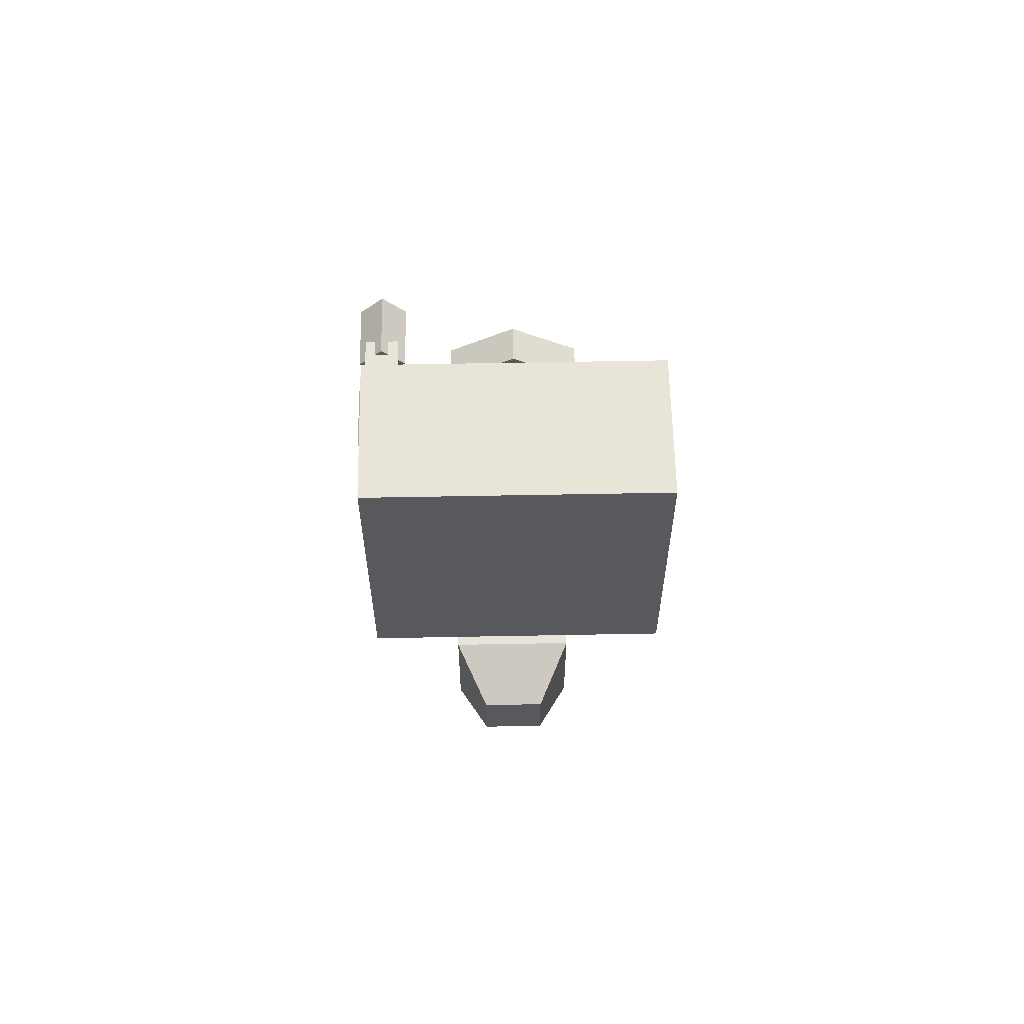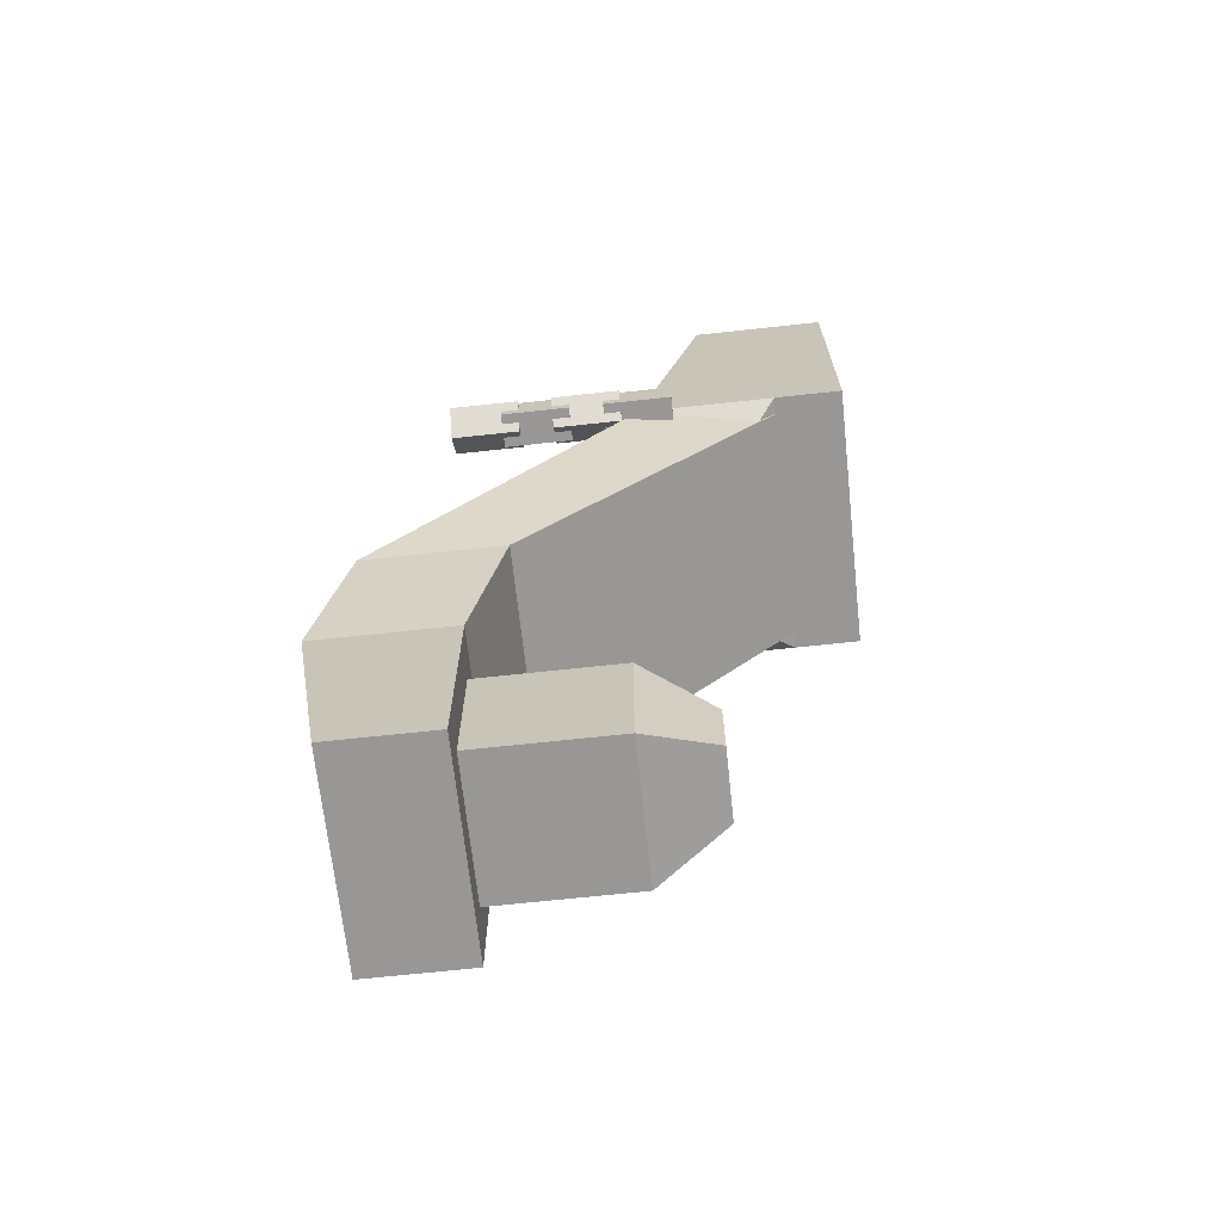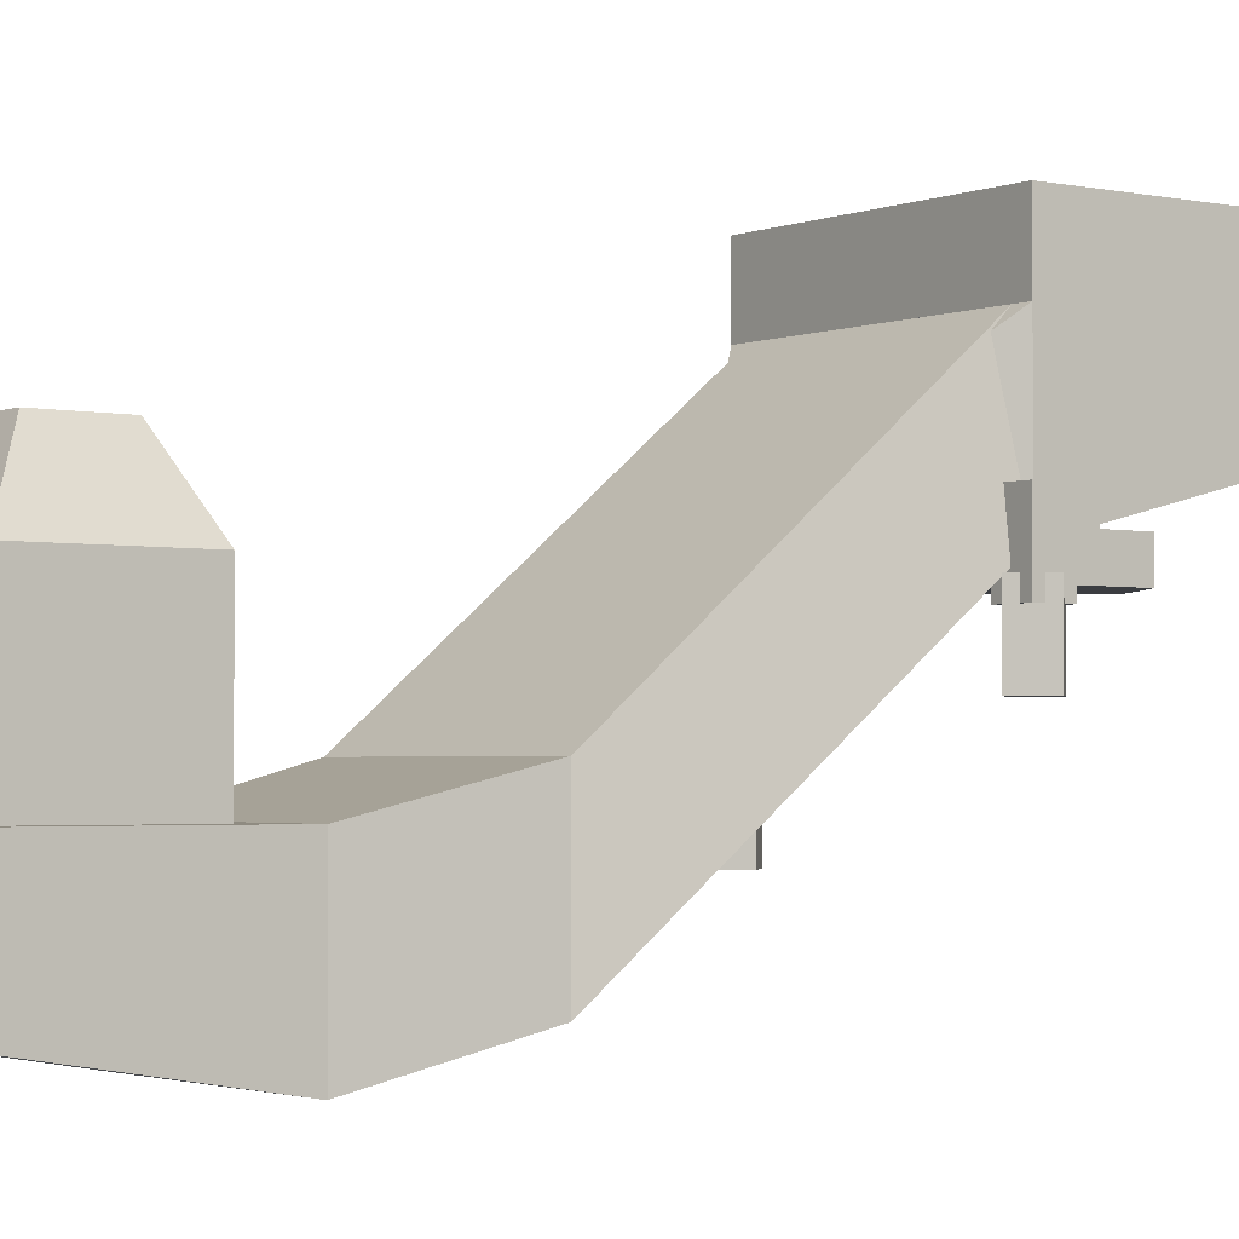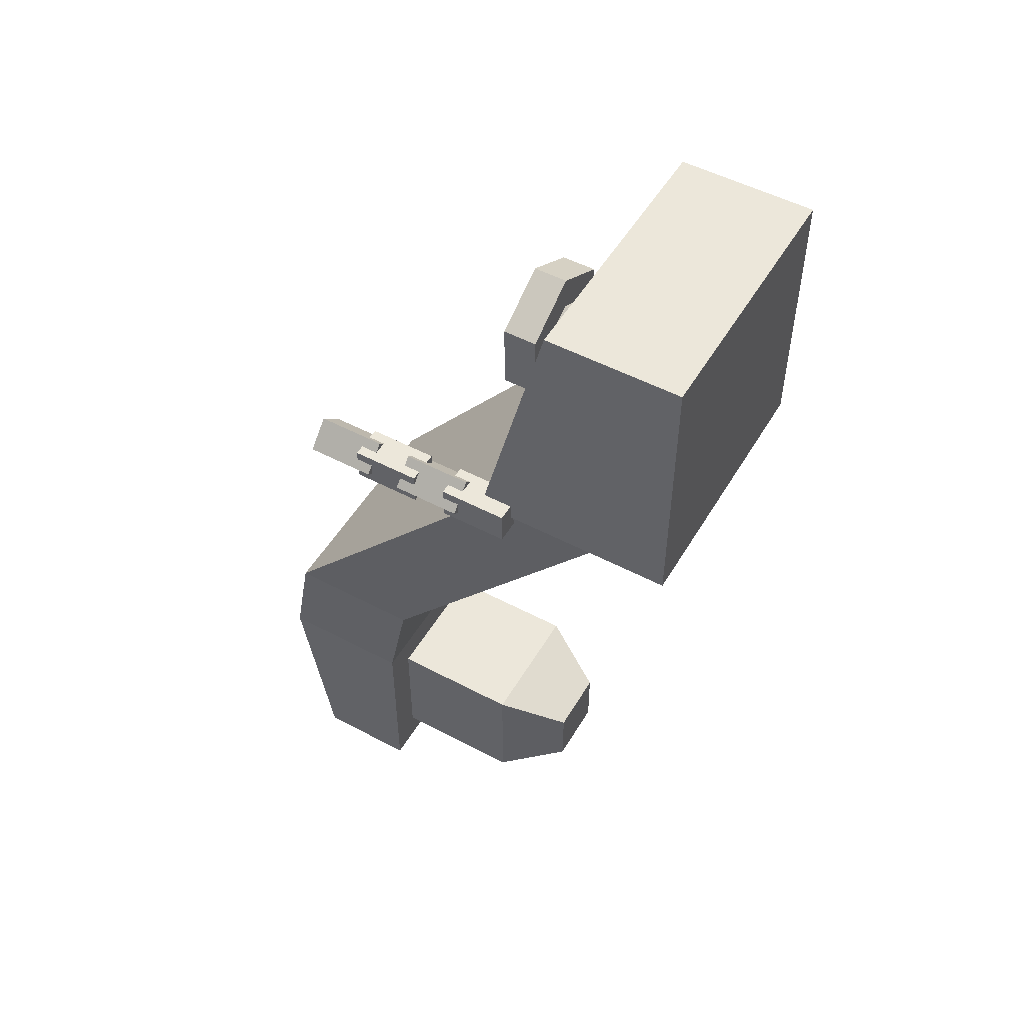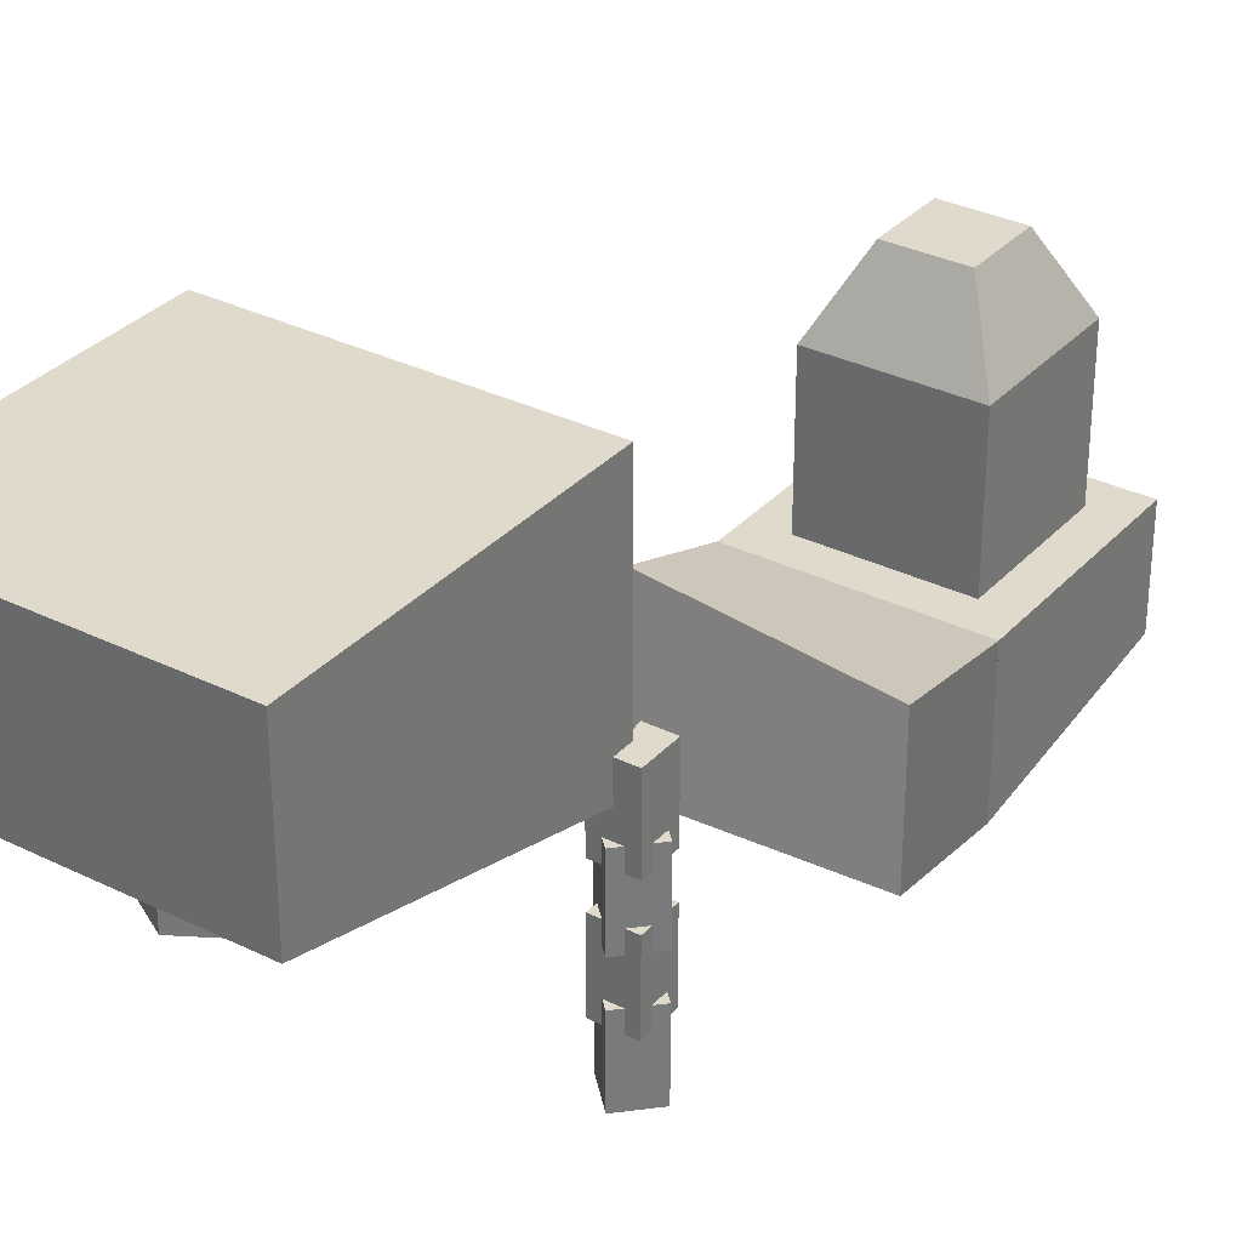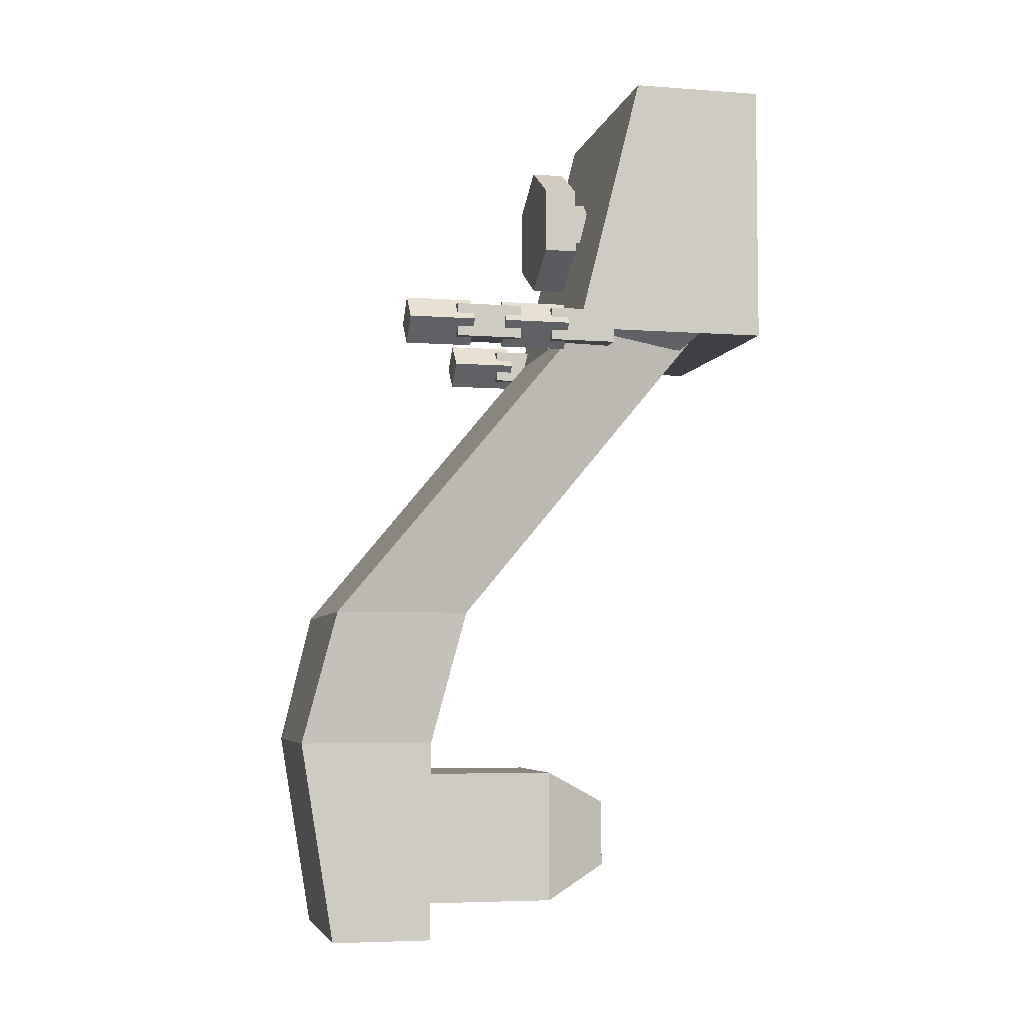
<metadata>
{"format":"obj","ext":"obj","renderer":"f3d","projection":"perspective","resolution":1024,"background":"white","views":[{"elev":60.2,"azim":178.9,"up":"+Z"},{"elev":-68.2,"azim":96.2,"up":"+Z"},{"elev":-2.3,"azim":-126.6,"up":"+Y"},{"elev":51.4,"azim":119.9,"up":"+Z"},{"elev":32.4,"azim":34.6,"up":"+Y"},{"elev":-5.4,"azim":77.1,"up":"+Z"}]}
</metadata>
<code>
o chain
v 0.07355 -0.05469 -0.0625
v 0.0625 -0.05469 -0.05145
v 0.0625 -0.08594 -0.05145
v 0.07355 -0.08594 -0.0625
v 0.05145 -0.08594 -0.0625
v 0.05145 -0.05469 -0.0625
v 0.0625 -0.05469 -0.07355
v 0.0625 -0.08594 -0.07355
v 0.07031 0.01562 -0.07031
v 0.07031 0.01562 -0.05469
v 0.07031 -0.01562 -0.05469
v 0.07031 -0.01562 -0.07031
v 0.05469 -0.01562 -0.05469
v 0.05469 0.01562 -0.05469
v 0.05469 0.01562 -0.07031
v 0.05469 -0.01562 -0.07031
v 0.07355 -0.007812 -0.0625
v 0.0625 -0.007812 -0.05145
v 0.0625 -0.03906 -0.05145
v 0.07355 -0.03906 -0.0625
v 0.05145 -0.03906 -0.0625
v 0.05145 -0.007812 -0.0625
v 0.0625 -0.007812 -0.07355
v 0.0625 -0.03906 -0.07355
v 0.07031 -0.03125 -0.07031
v 0.07031 -0.03125 -0.05469
v 0.07031 -0.0625 -0.05469
v 0.07031 -0.0625 -0.07031
v 0.05469 -0.0625 -0.05469
v 0.05469 -0.03125 -0.05469
v 0.05469 -0.03125 -0.07031
v 0.05469 -0.0625 -0.07031
v -0.05469 0.01562 -0.07031
v -0.05469 0.01562 -0.05469
v -0.05469 -0.01562 -0.05469
v -0.05469 -0.01562 -0.07031
v -0.07031 -0.01562 -0.05469
v -0.07031 0.01562 -0.05469
v -0.07031 0.01562 -0.07031
v -0.07031 -0.01562 -0.07031
v -0.05145 -0.007812 -0.0625
v -0.0625 -0.007812 -0.05145
v -0.0625 -0.03906 -0.05145
v -0.05145 -0.03906 -0.0625
v -0.07355 -0.03906 -0.0625
v -0.07355 -0.007812 -0.0625
v -0.0625 -0.007812 -0.07355
v -0.0625 -0.03906 -0.07355
f 1 2 3 4
f 5 6 7 8
f 6 2 1 7
f 4 3 5 8
f 3 2 6 5
f 7 1 4 8
f 9 10 11 12
f 13 14 15 16
f 14 10 9 15
f 12 11 13 16
f 11 10 14 13
f 15 9 12 16
f 17 18 19 20
f 21 22 23 24
f 22 18 17 23
f 20 19 21 24
f 19 18 22 21
f 23 17 20 24
f 25 26 27 28
f 29 30 31 32
f 30 26 25 31
f 28 27 29 32
f 27 26 30 29
f 31 25 28 32
f 33 34 35 36
f 37 38 39 40
f 38 34 33 39
f 36 35 37 40
f 35 34 38 37
f 39 33 36 40
f 41 42 43 44
f 45 46 47 48
f 46 42 41 47
f 44 43 45 48
f 43 42 46 45
f 47 41 44 48
o mount
v -0.05469 0.0625 0.05469
v -0.05469 0.0625 -0.05469
v -0.04688 0.05469 -0.04688
v -0.04688 0.05469 0.04688
v 0.04688 0.05469 -0.04688
v 0.05469 0.0625 -0.05469
v 0.05469 0.0625 0.05469
v 0.04688 0.05469 0.04688
v 0.05469 0.09375 -0.05469
v -0.05469 0.09375 -0.05469
v -0.05469 0.09375 0.05469
v 0.05469 0.09375 0.05469
v -0.03125 0.05859 0.03125
v -0.03125 0.05859 -0.03125
v 0.03125 0.05859 -0.03125
v 0.03125 0.05859 0.03125
f 49 50 51 52
f 53 54 55 56
f 57 58 59 60
f 61 62 63 64
f 51 50 54 53
f 55 49 52 56
f 62 61 52 51
f 63 62 51 53
f 64 63 53 56
f 61 64 56 52
f 58 57 54 50
f 59 58 50 49
f 60 59 49 55
f 57 60 55 54
o bolt
v 0 0.007813 -0.01562
v 0.01353 0.007812 -0.007812
v 0 0.007812 0
v 0.01353 0.007812 0.007812
v 0 0.007812 0.01562
v -0.01353 0.007812 0.007812
v -0.01353 0.007812 -0.007812
v 0.01353 0.05469 -0.007812
v 0 0.05469 -0.01562
v 0 0.05469 0
v 0.01353 0.05469 0.007813
v 0 0.05469 0.01562
v -0.01353 0.05469 0.007813
v -0.01353 0.05469 -0.007812
v 0 -0.007812 -0.03125
v 0.02706 -0.007812 -0.01562
v 0 -0.007812 -0
v 0.02706 0.007813 -0.01562
v 0 0.007813 -0.03125
v 0 0.007812 0
v 0.02706 -0.007813 0.01562
v 0.02706 0.007812 0.01562
v 0 -0.007813 0.03125
v 0 0.007812 0.03125
v -0.02706 -0.007813 0.01562
v -0.02706 0.007812 0.01562
v -0.02706 -0.007812 -0.01562
v -0.02706 0.007813 -0.01562
f 65 66 67
f 66 68 67
f 68 69 67
f 69 70 67
f 70 71 67
f 71 65 67
f 72 73 74
f 75 72 74
f 76 75 74
f 77 76 74
f 78 77 74
f 73 78 74
f 68 66 72 75
f 75 76 69 68
f 70 69 76 77
f 77 78 71 70
f 65 71 78 73
f 65 73 72 66
f 79 80 81
f 82 80 79 83
f 82 83 84
f 80 85 81
f 86 85 80 82
f 86 82 84
f 85 87 81
f 88 87 85 86
f 88 86 84
f 87 89 81
f 90 89 87 88
f 90 88 84
f 89 91 81
f 92 91 89 90
f 92 90 84
f 91 79 81
f 83 79 91 92
f 83 92 84
o #joint_alt
v 0.004688 0.06875 0.00625
v 0.004688 0.06875 0.01953
v 0.00625 0.06641 0.02109
v 0.004688 0.06797 0.00625
v -0.00625 0.06641 0.02109
v -0.004688 0.06875 0.01953
v -0.004688 0.06875 0.00625
v -0.004688 0.06797 0.00625
v -0.004688 0.07734 0.01562
v 0.004688 0.07734 0.01562
v 0.003906 0.07109 0.008594
v -0.003906 0.07109 0.008594
v 0.003125 0.05703 0.01172
v 0.00625 0.05391 0.02109
v -0.00625 0.05391 0.02109
v -0.003125 0.05703 0.01172
f 93 94 95 96
f 97 98 99 100
f 101 102 103 104
f 105 106 107 108
f 95 94 98 97
f 99 93 96 100
f 106 105 96 95
f 107 106 95 97
f 108 107 97 100
f 105 108 100 96
f 102 101 98 94
f 103 102 94 93
f 104 103 93 99
f 101 104 99 98
o pivot
v 0.05469 0.05469 -0.05469
v -0.05469 0.05469 -0.05469
v -0.05469 0.007813 -0.05469
v 0.05469 0.007813 -0.05469
v -0.05469 -0.05469 -0.2031
v -0.04688 -0.07031 -0.2656
v -0.04688 -0.1328 -0.2656
v -0.05469 -0.1172 -0.2031
v 0.04688 -0.1328 -0.2656
v 0.05469 -0.1172 -0.2031
v 0.04688 -0.07031 -0.2656
v 0.05469 -0.05469 -0.2031
v -0.05469 0.0625 -0.0625
v 0.05469 0.0625 -0.0625
v -0.0625 0 -0.0625
v 0.0625 0 -0.0625
v 0.03906 -0.125 -0.2734
v -0.03906 -0.125 -0.2734
v -0.03906 -0.07812 -0.2734
v 0.03906 -0.07812 -0.2734
f 109 110 111 112
f 113 114 115 116
f 116 115 117 118
f 118 117 119 120
f 120 119 114 113
f 121 122 120 113
f 123 121 113 116
f 124 123 116 118
f 122 124 118 120
f 125 126 127 128
f 110 109 122 121
f 111 110 121 123
f 112 111 123 124
f 109 112 124 122
f 126 125 117 115
f 127 126 115 114
f 128 127 114 119
f 125 128 119 117
o connector_preview
v -0.01562 0.02344 -0.2969
v -0.01562 0.02344 -0.3281
v -0.03125 -0.007812 -0.3438
v -0.03125 -0.007812 -0.2812
v 0.03125 -0.007812 -0.3438
v 0.01562 0.02344 -0.3281
v 0.01562 0.02344 -0.2969
v 0.03125 -0.007812 -0.2812
v -0.03125 -0.07031 -0.2812
v -0.03125 -0.07031 -0.3438
v 0.03125 -0.07031 -0.3438
v 0.03125 -0.07031 -0.2812
f 129 130 131 132
f 133 134 135 136
f 134 130 129 135
f 137 138 139 140
f 131 130 134 133
f 135 129 132 136
f 138 137 132 131
f 139 138 131 133
f 140 139 133 136
f 137 140 136 132
o #pivot_alt
v 0.01401 0.05829 0.007813
v 0.01401 0.05829 0.02031
v 0.01293 0.04583 0.02031
v 0.01293 0.04583 0.007813
v 0.000473 0.04692 0.02031
v 0.001563 0.05937 0.02031
v 0.001563 0.05937 0.007813
v 0.000473 0.04692 0.007813
v -0.01293 0.04583 0.02031
v -0.01401 0.05829 0.02031
v -0.01401 0.05829 0.007813
v -0.01293 0.04583 0.007813
v -0.001563 0.05937 0.007813
v -0.001563 0.05937 0.02031
v -0.000473 0.04692 0.02031
v -0.000473 0.04692 0.007813
v 0.003125 0.06797 0.005469
v 0.004688 0.06484 0.01953
v 0.004688 0.04766 0.01953
v 0.004688 0.04766 0.008594
v -0.004688 0.04766 0.01953
v -0.003906 0.06484 0.01953
v -0.003125 0.06797 0.005469
v -0.004688 0.04766 0.008594
f 141 142 143 144
f 145 146 147 148
f 146 142 141 147
f 144 143 145 148
f 143 142 146 145
f 147 141 144 148
f 149 150 151 152
f 153 154 155 156
f 151 150 154 153
f 155 149 152 156
f 154 150 149 155
f 152 151 153 156
f 157 158 159 160
f 161 162 163 164
f 162 158 157 163
f 160 159 161 164
f 159 158 162 161
f 163 157 160 164
o #mount_alt
v -0.005469 0.06875 0.005469
v -0.005469 0.06875 -0.005469
v -0.004688 0.06797 -0.004688
v -0.004688 0.06797 0.004688
v 0.004688 0.06797 -0.004688
v 0.005469 0.06875 -0.005469
v 0.005469 0.06875 0.005469
v 0.004688 0.06797 0.004688
v 0.005469 0.07187 -0.005469
v -0.005469 0.07187 -0.005469
v -0.005469 0.07187 0.005469
v 0.005469 0.07187 0.005469
v -0.001563 0.06836 0.001563
v -0.001563 0.06836 -0.001563
v 0.001563 0.06836 -0.001563
v 0.001563 0.06836 0.001563
v 0.005469 0.07187 0.005469
v 0.005469 0.07187 0.02109
v 0.005469 0.06875 0.02109
v 0.005469 0.06875 0.005469
v -0.005469 0.06875 0.02109
v -0.005469 0.07187 0.02109
v -0.005469 0.07187 0.005469
v -0.005469 0.06875 0.005469
v -0.000195 0.06875 0.007031
v -0.000195 0.06875 0.01953
v -0.000781 0.06797 0.01953
v -0.000781 0.06797 0.00625
v -0.004688 0.06797 0.01953
v -0.005469 0.06875 0.01953
v -0.005469 0.06875 0.007031
v -0.004688 0.06797 0.00625
v 0.000781 0.06797 0.01953
v 0.000195 0.06875 0.01953
v 0.000195 0.06875 0.007031
v 0.000781 0.06797 0.00625
v 0.005469 0.06875 0.007031
v 0.005469 0.06875 0.01953
v 0.004688 0.06797 0.01953
v 0.004688 0.06797 0.00625
v 0.005469 0.06875 0.01953
v 0.005469 0.06875 0.02109
v 0.004688 0.06797 0.02031
v 0.004688 0.06797 0.01953
v -0.004688 0.06797 0.02031
v -0.005469 0.06875 0.02109
v -0.005469 0.06875 0.01953
v -0.004688 0.06797 0.01953
v 0.004688 0.06797 0.004688
v 0.005469 0.06875 0.005469
v 0.005469 0.06875 0.007031
v 0.004688 0.06797 0.00625
v -0.005469 0.06875 0.007031
v -0.005469 0.06875 0.005469
v -0.004688 0.06797 0.004688
v -0.004688 0.06797 0.00625
f 165 166 167 168
f 169 170 171 172
f 173 174 175 176
f 177 178 179 180
f 167 166 170 169
f 171 165 168 172
f 178 177 168 167
f 179 178 167 169
f 180 179 169 172
f 177 180 172 168
f 174 173 170 166
f 175 174 166 165
f 176 175 165 171
f 173 176 171 170
f 181 182 183 184
f 185 186 187 188
f 186 182 181 187
f 184 183 185 188
f 183 182 186 185
f 187 181 184 188
f 189 190 191 192
f 193 194 195 196
f 194 190 189 195
f 192 191 193 196
f 191 190 194 193
f 195 189 192 196
f 197 198 199 200
f 201 202 203 204
f 199 198 202 201
f 203 197 200 204
f 202 198 197 203
f 200 199 201 204
f 205 206 207 208
f 209 210 211 212
f 210 206 205 211
f 208 207 209 212
f 207 206 210 209
f 211 205 208 212
f 213 214 215 216
f 217 218 219 220
f 215 214 218 217
f 219 213 216 220
f 218 214 213 219
f 216 215 217 220
o connectormount
v -0.04688 -0.1172 -0.3594
v -0.04688 -0.1328 -0.2656
v -0.04688 -0.07031 -0.2656
v -0.04688 -0.07031 -0.3594
v 0.04688 -0.07031 -0.3594
v 0.04688 -0.07031 -0.2656
v 0.04688 -0.1328 -0.2656
v 0.04688 -0.1172 -0.3594
v 0.03906 -0.07812 -0.2578
v -0.03906 -0.07812 -0.2578
v -0.03906 -0.125 -0.2578
v 0.03906 -0.125 -0.2578
f 221 222 223 224
f 225 226 227 228
f 224 223 226 225
f 228 227 222 221
f 221 224 225 228
f 229 230 231 232
f 230 229 226 223
f 231 230 223 222
f 232 231 222 227
f 229 232 227 226
o joint
v 0.0625 0.0625 -0.0625
v 0.0625 0.0625 0.0625
v 0.0625 0.03125 0.0625
v 0.0625 0 -0.0625
v -0.0625 0.03125 0.0625
v -0.0625 0.0625 0.0625
v -0.0625 0.0625 -0.0625
v -0.0625 0 -0.0625
v -0.0625 0.09375 0.0625
v 0.0625 0.09375 0.0625
v 0.0625 0.09375 -0.0625
v -0.0625 0.09375 -0.0625
v -0.05469 0.05469 -0.07031
v 0.05469 0.05469 -0.07031
v 0.05469 0.007813 -0.07031
v -0.05469 0.007813 -0.07031
f 233 234 235 236
f 237 238 239 240
f 241 242 243 244
f 236 235 237 240
f 235 234 238 237
f 245 246 247 248
f 246 245 239 233
f 247 246 233 236
f 248 247 236 240
f 245 248 240 239
f 242 241 238 234
f 243 242 234 233
f 244 243 233 239
f 241 244 239 238

</code>
